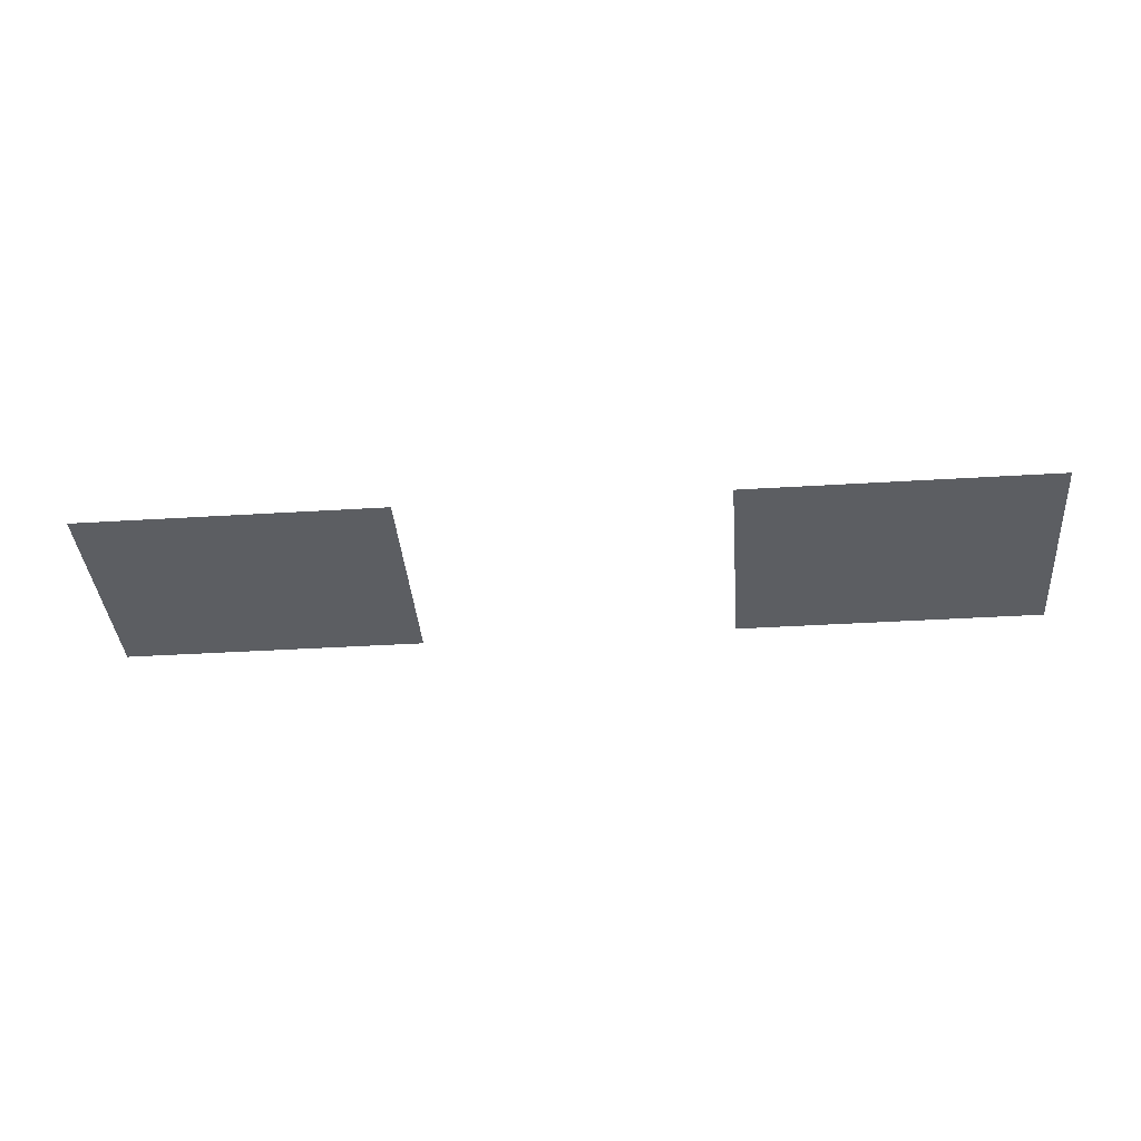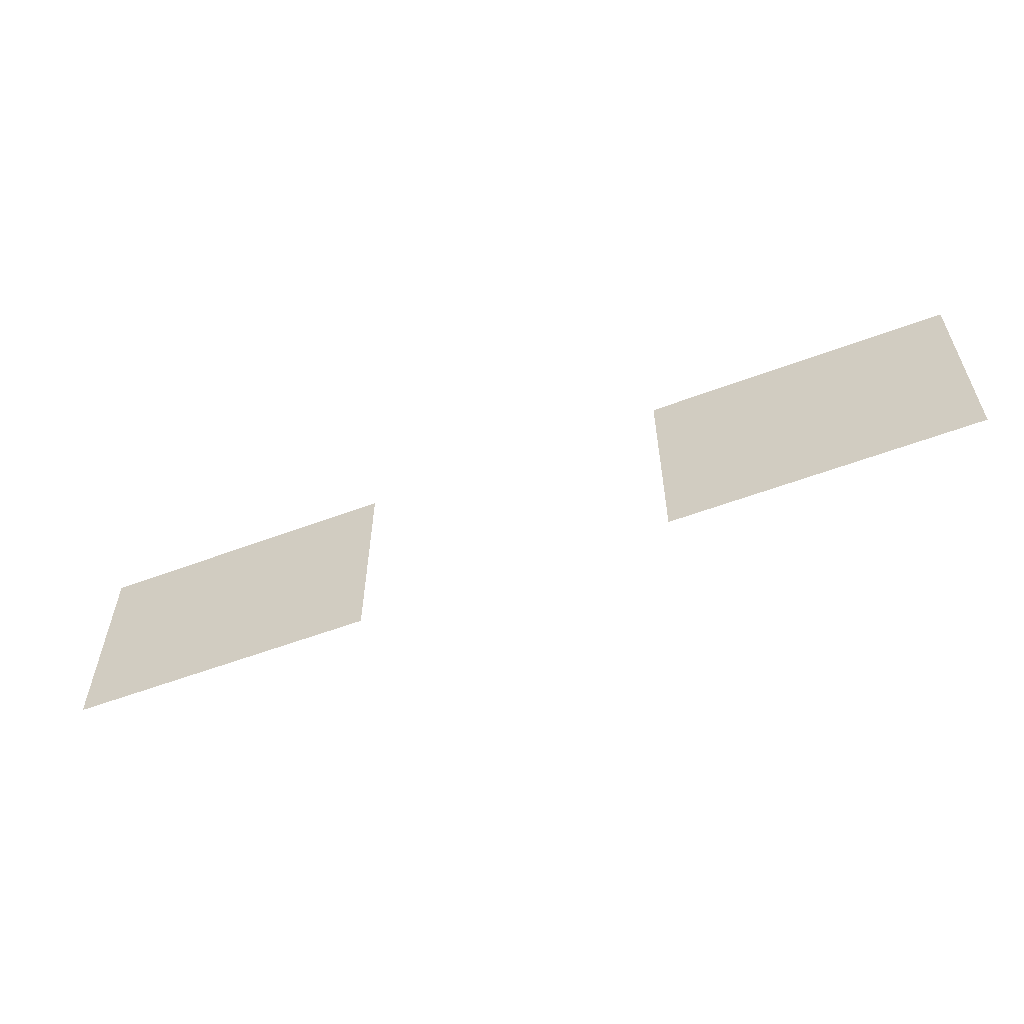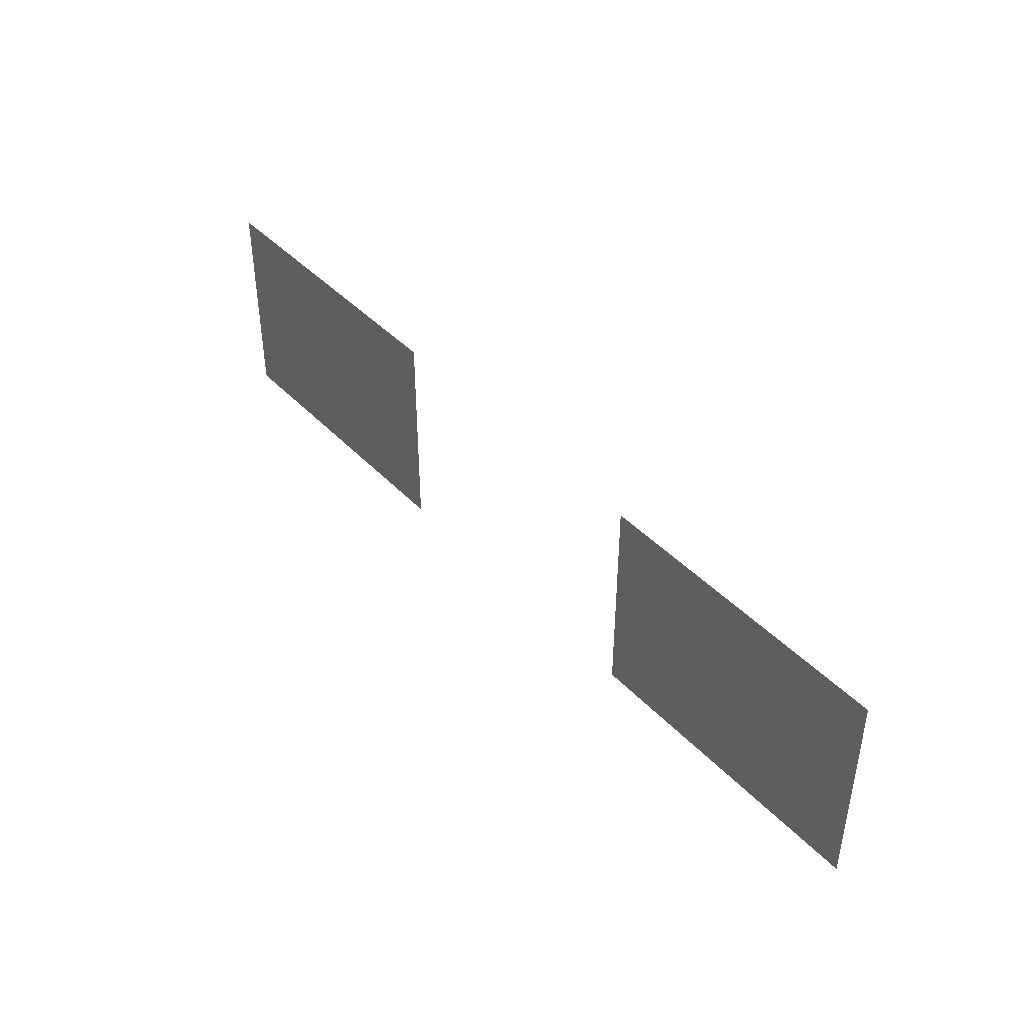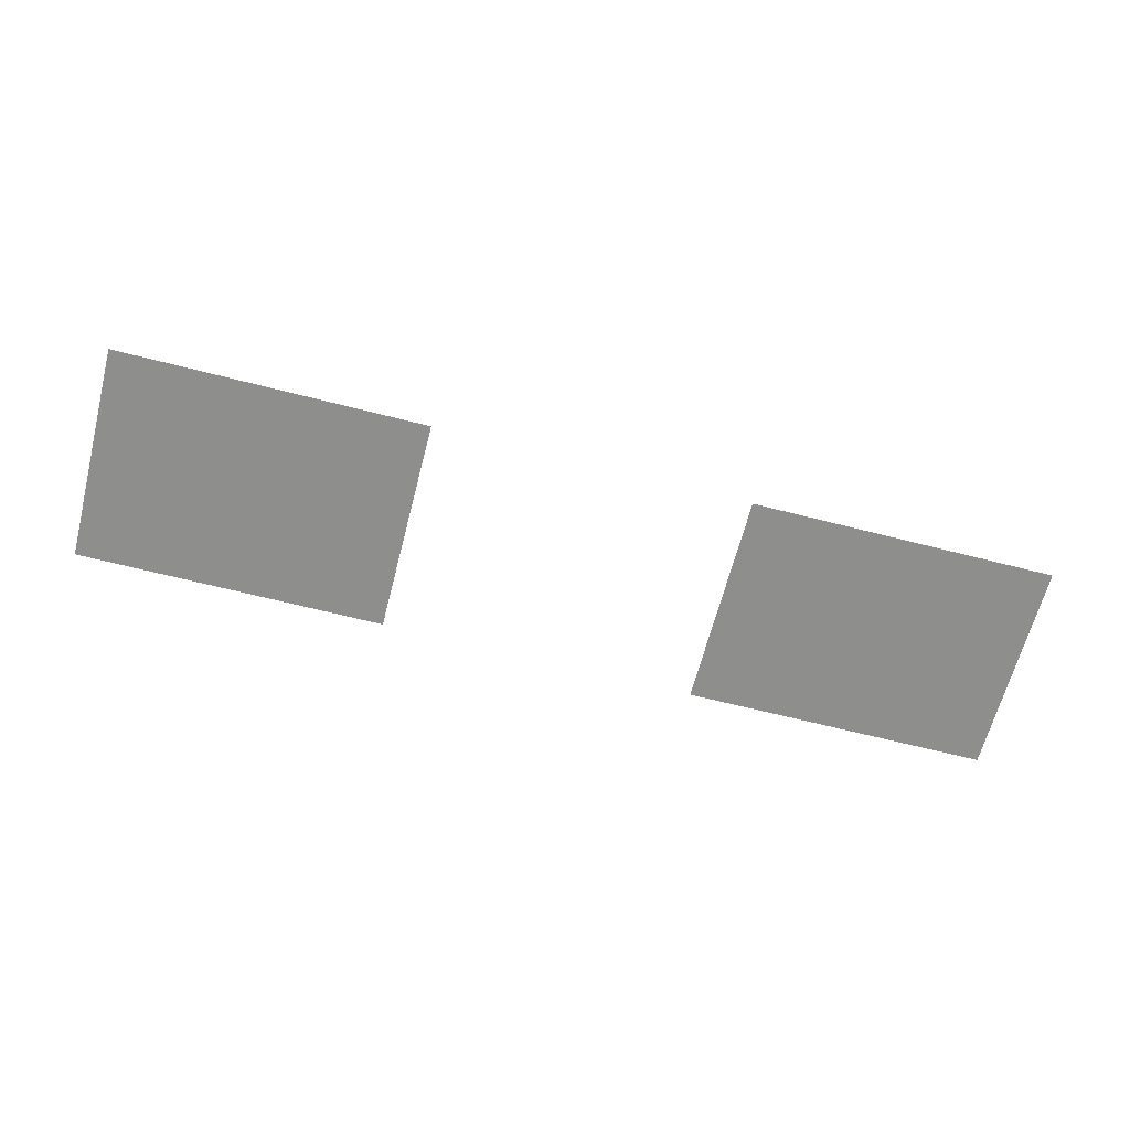
<metadata>
{"format":"obj","ext":"obj","renderer":"f3d","projection":"perspective","resolution":1024,"background":"white","views":[{"elev":-37.9,"azim":4.5,"up":"+Z"},{"elev":-57.7,"azim":21.2,"up":"+Y"},{"elev":42.5,"azim":-129.2,"up":"+Y"},{"elev":-64.8,"azim":-14.5,"up":"+Z"}]}
</metadata>
<code>
g shieldGeo
v 47.1 -9.697 2.799
v 16.05 -31.64 2.799
v 16.05 -9.697 2.799
v 47.1 -31.64 2.799
v -47.1 -9.697 2.799
v -16.05 -31.64 2.799
v -47.1 -31.64 2.799
v -16.05 -9.697 2.799
g shieldGeo_0
f 3 2 1
f 2 4 1
f 7 6 5
f 6 8 5

</code>
